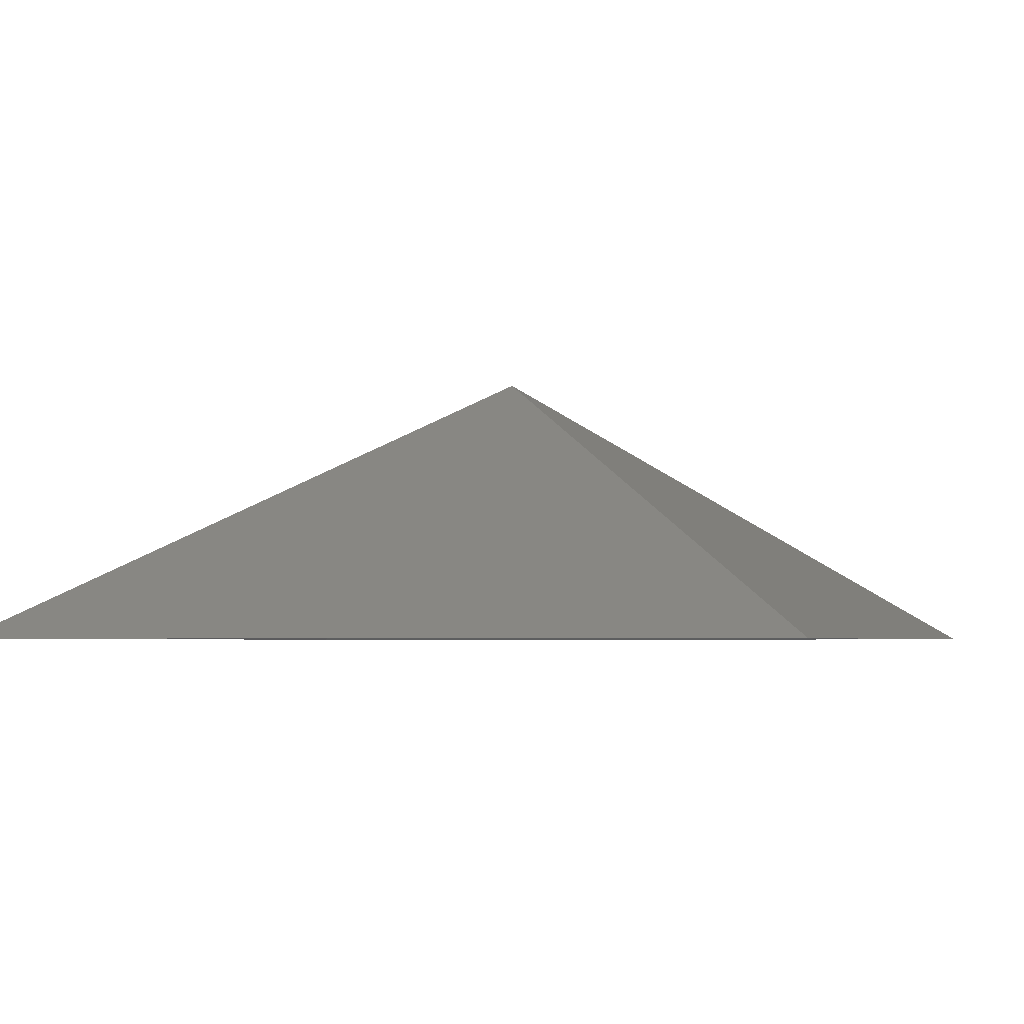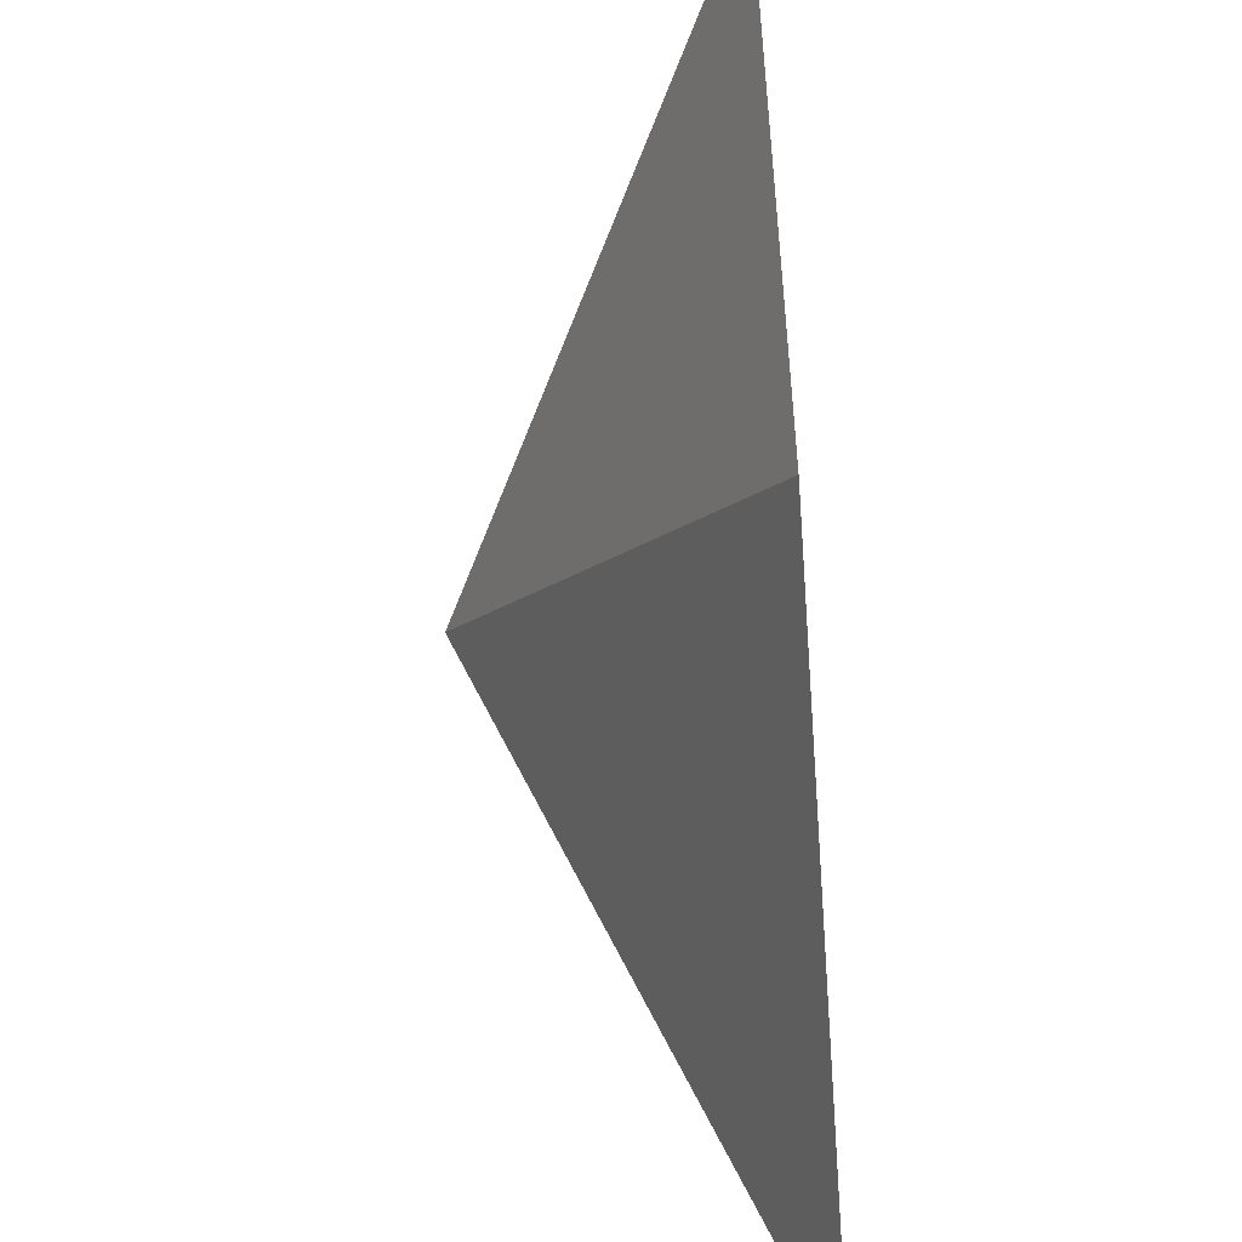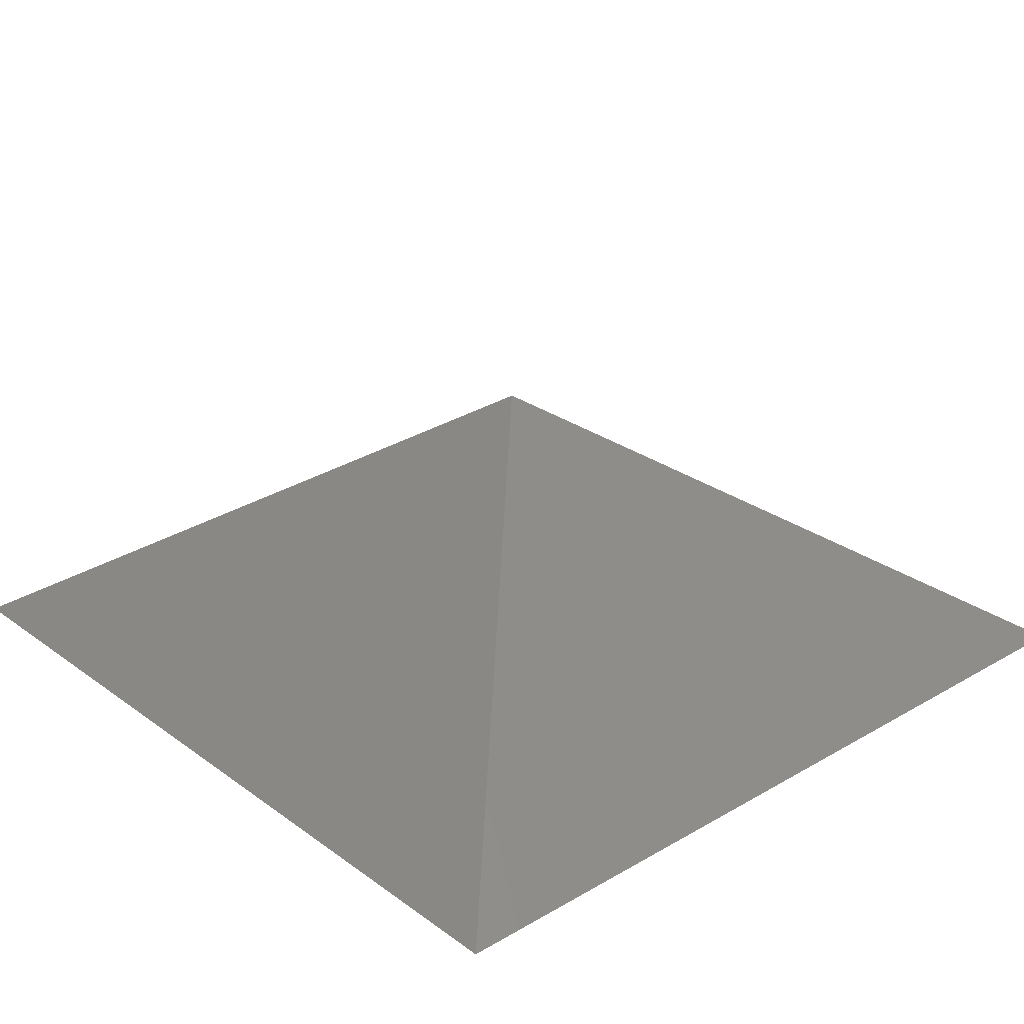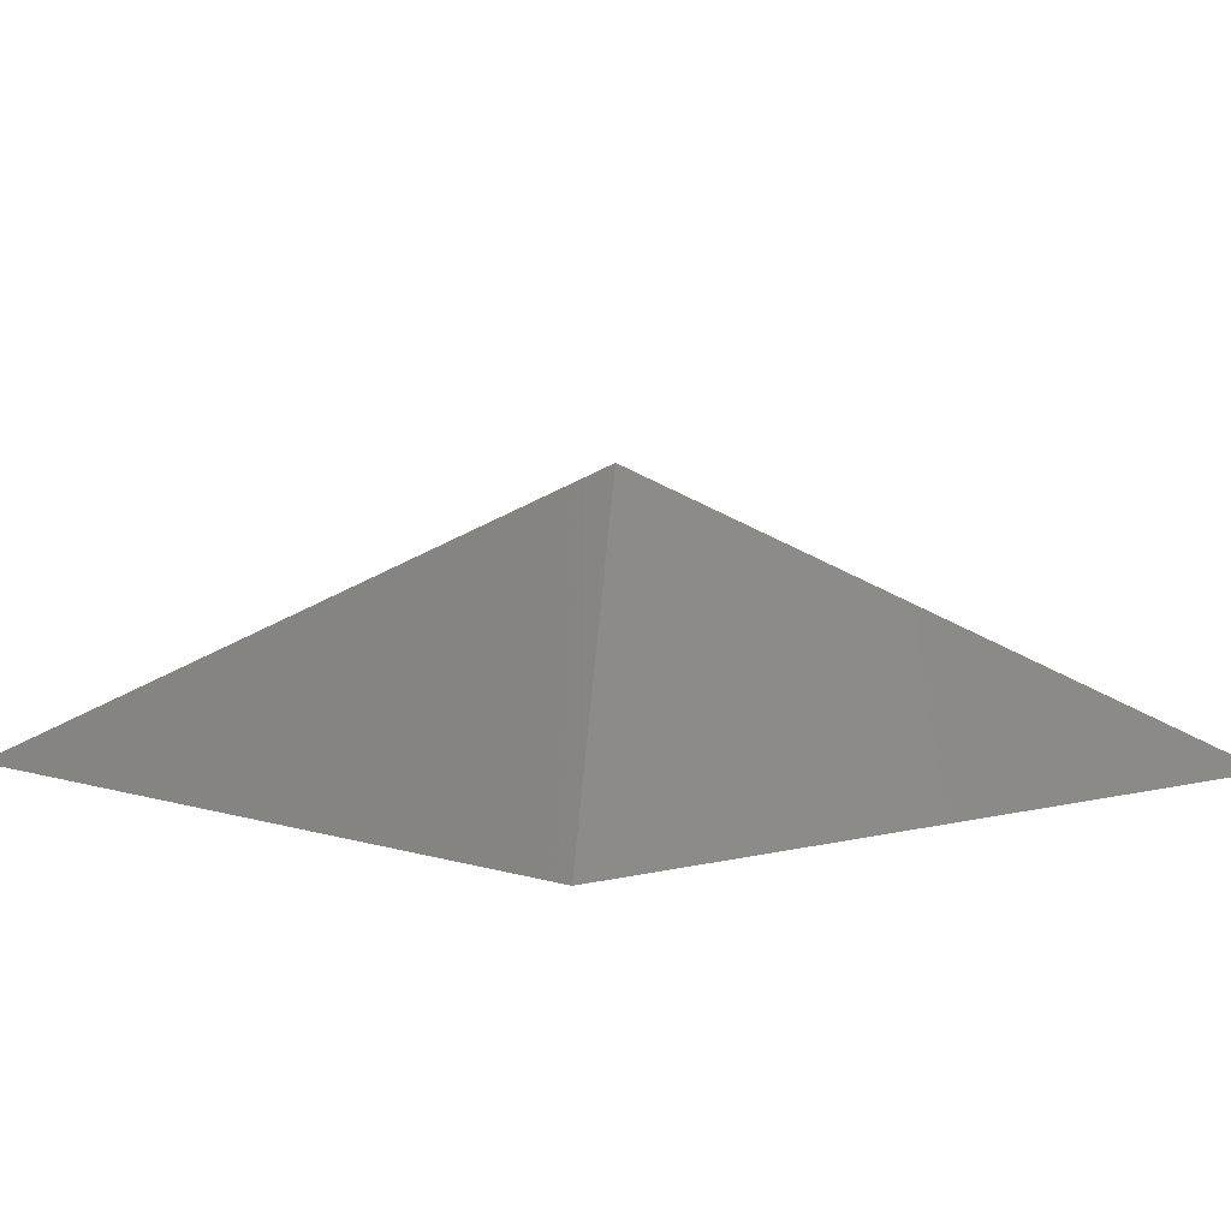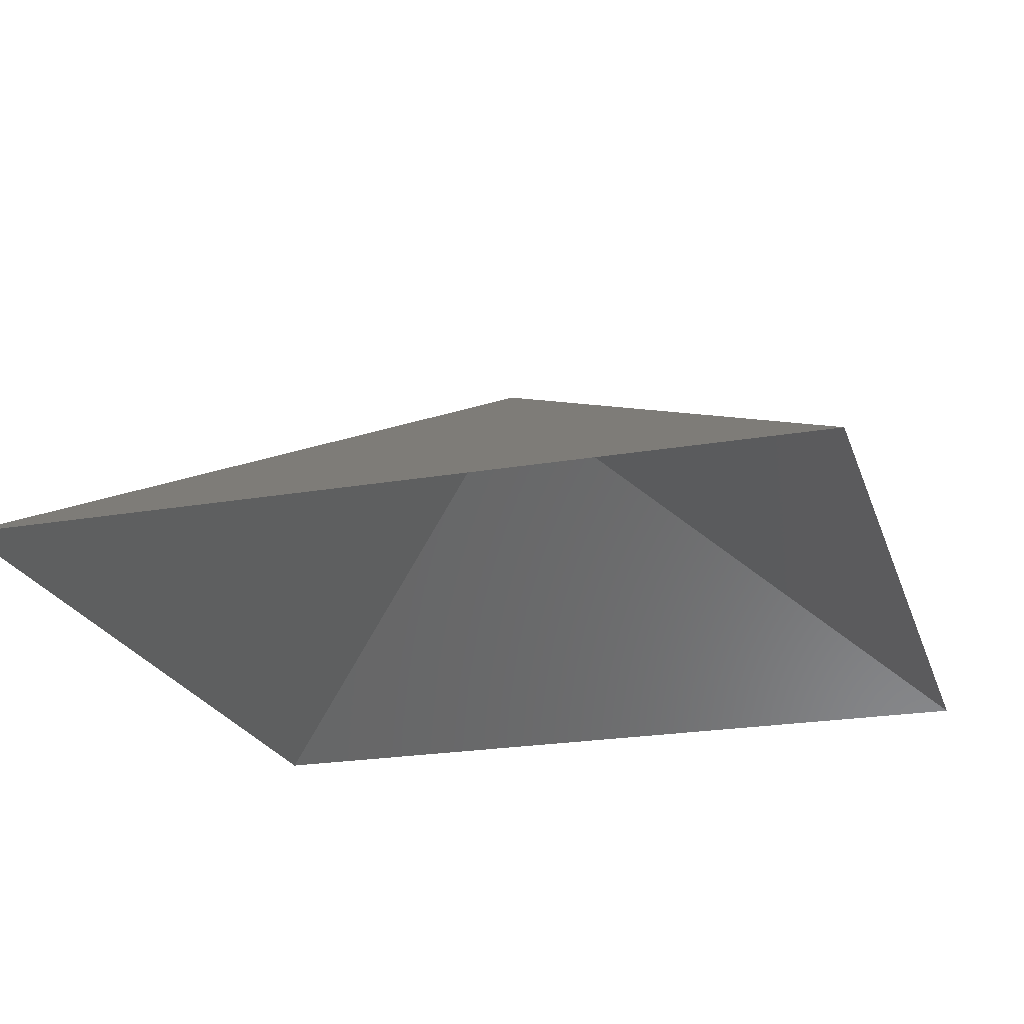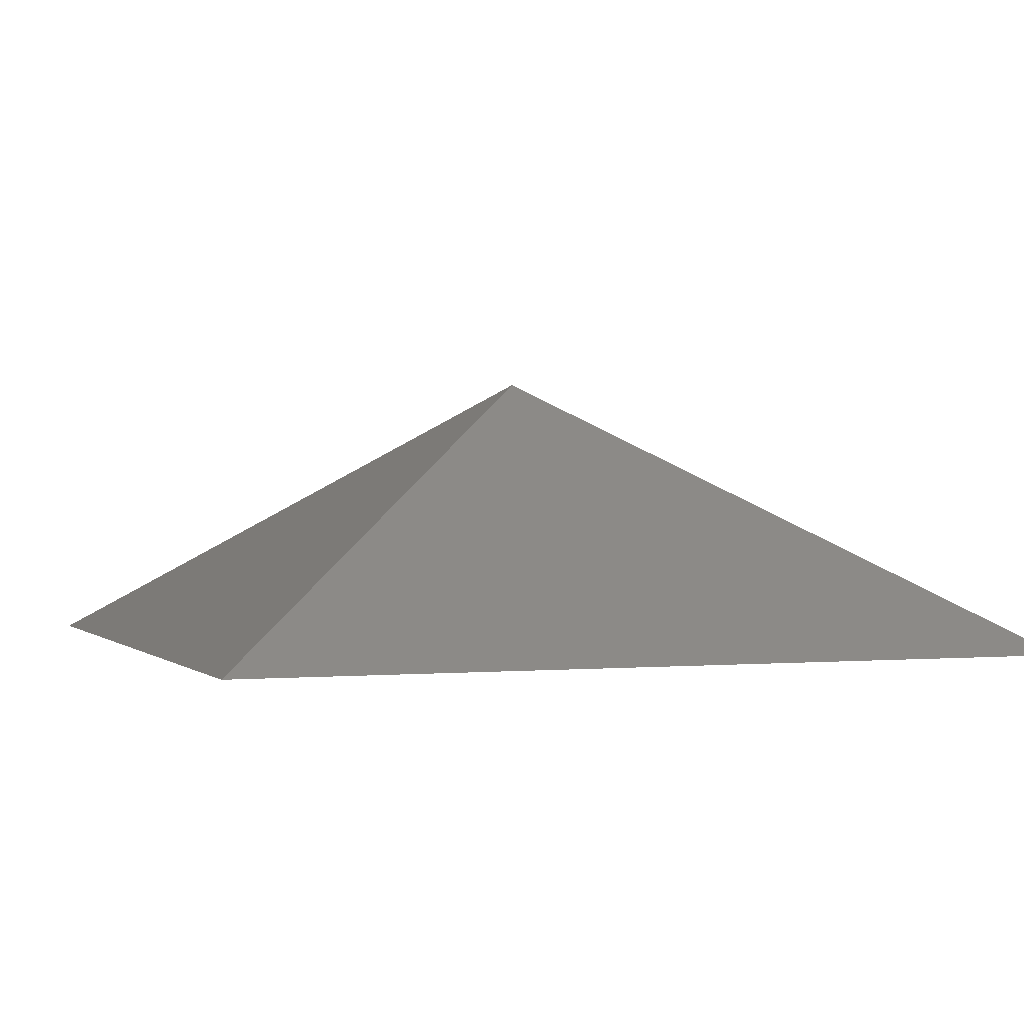
<metadata>
{"format":"stl","ext":"stl","renderer":"f3d","projection":"perspective","resolution":1024,"background":"white","views":[{"elev":-3.5,"azim":-160.0,"up":"+Z"},{"elev":-52.6,"azim":94.7,"up":"+Y"},{"elev":26.7,"azim":48.1,"up":"+Z"},{"elev":4.6,"azim":-42.1,"up":"+Z"},{"elev":-22.7,"azim":16.5,"up":"+Z"},{"elev":0.3,"azim":-20.4,"up":"+Z"}]}
</metadata>
<code>
# stl→obj: 5 verts, 4 faces
v -30 -30 0
v 30 -30 0
v 0 0 20
v 30 30 0
v -30 30 0
f 1 2 3
f 2 4 3
f 4 5 3
f 5 1 3

</code>
